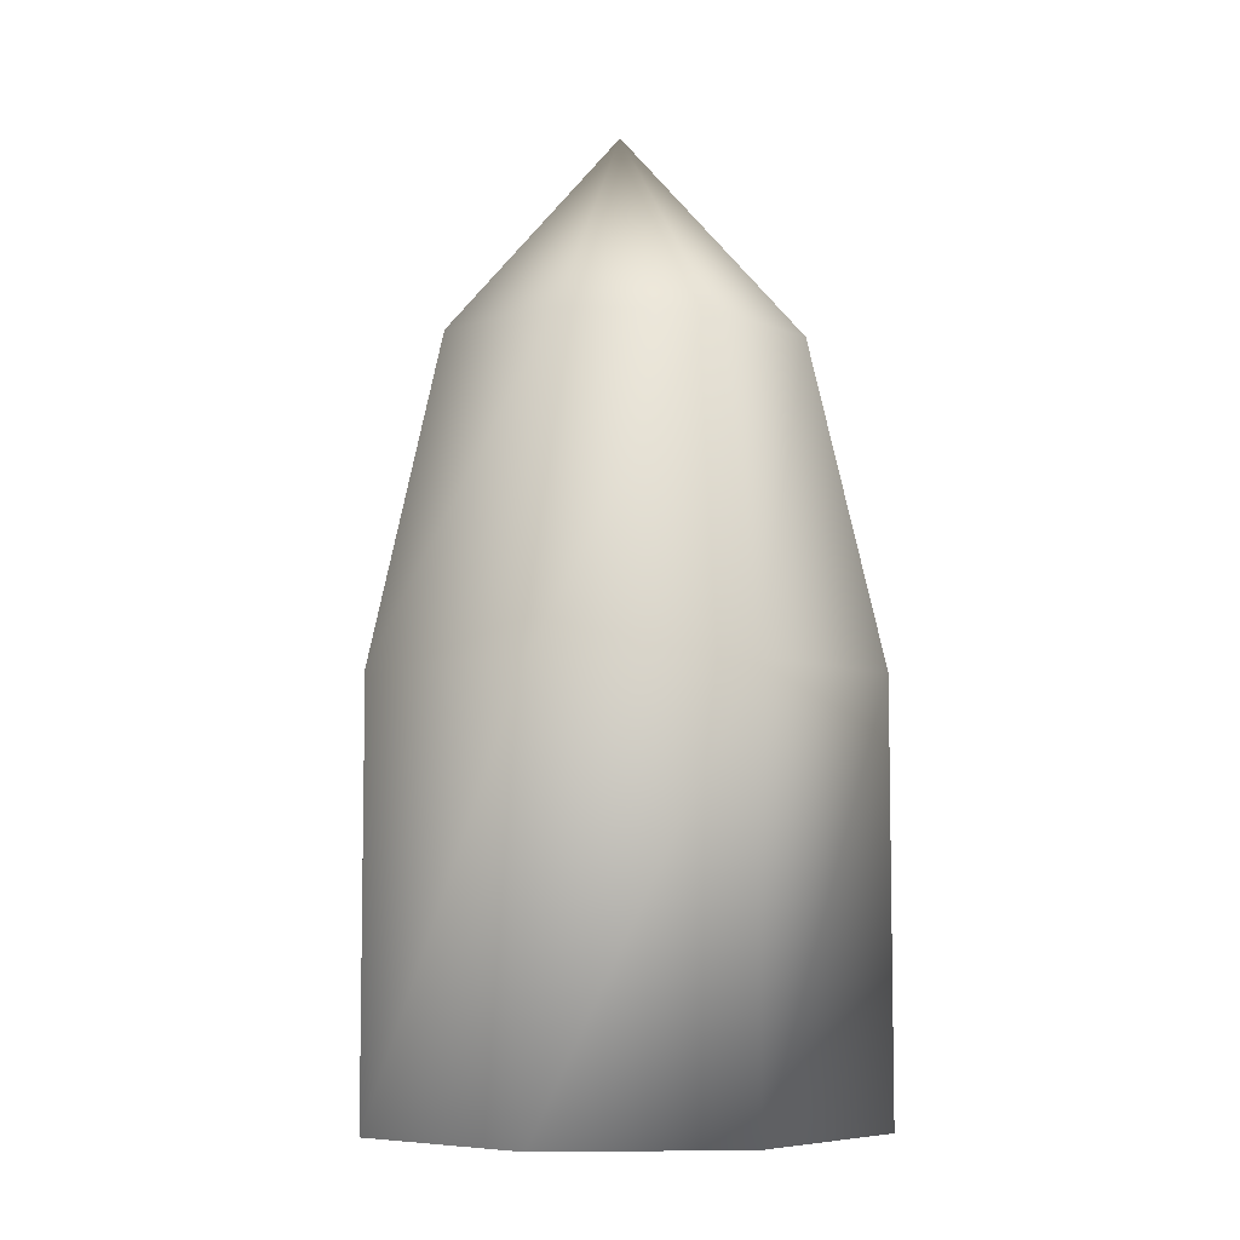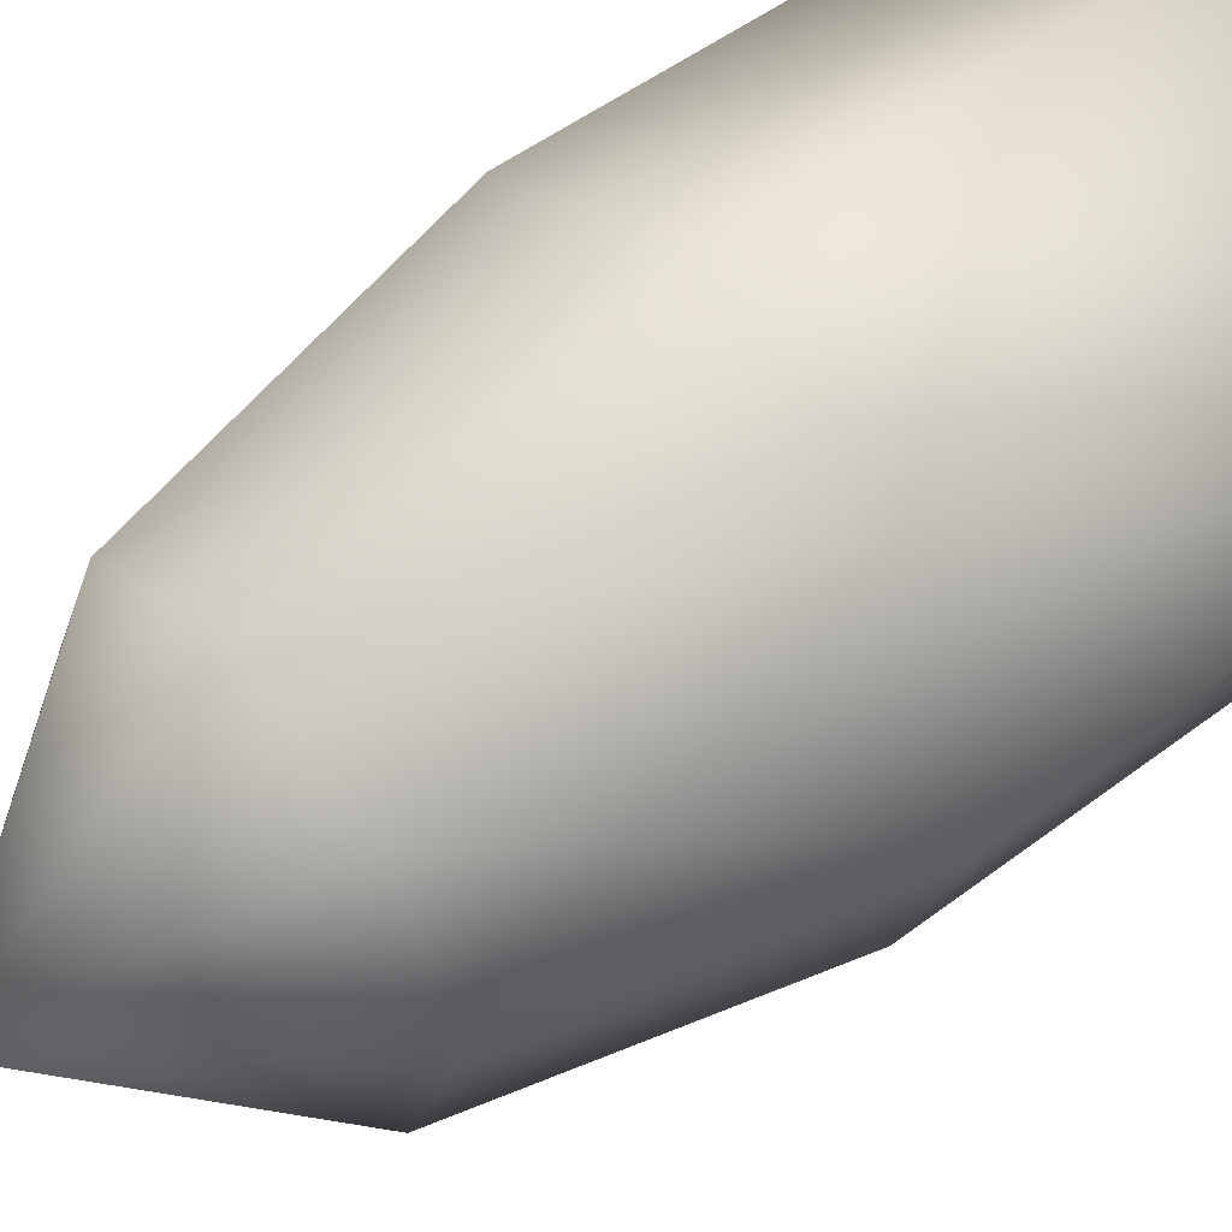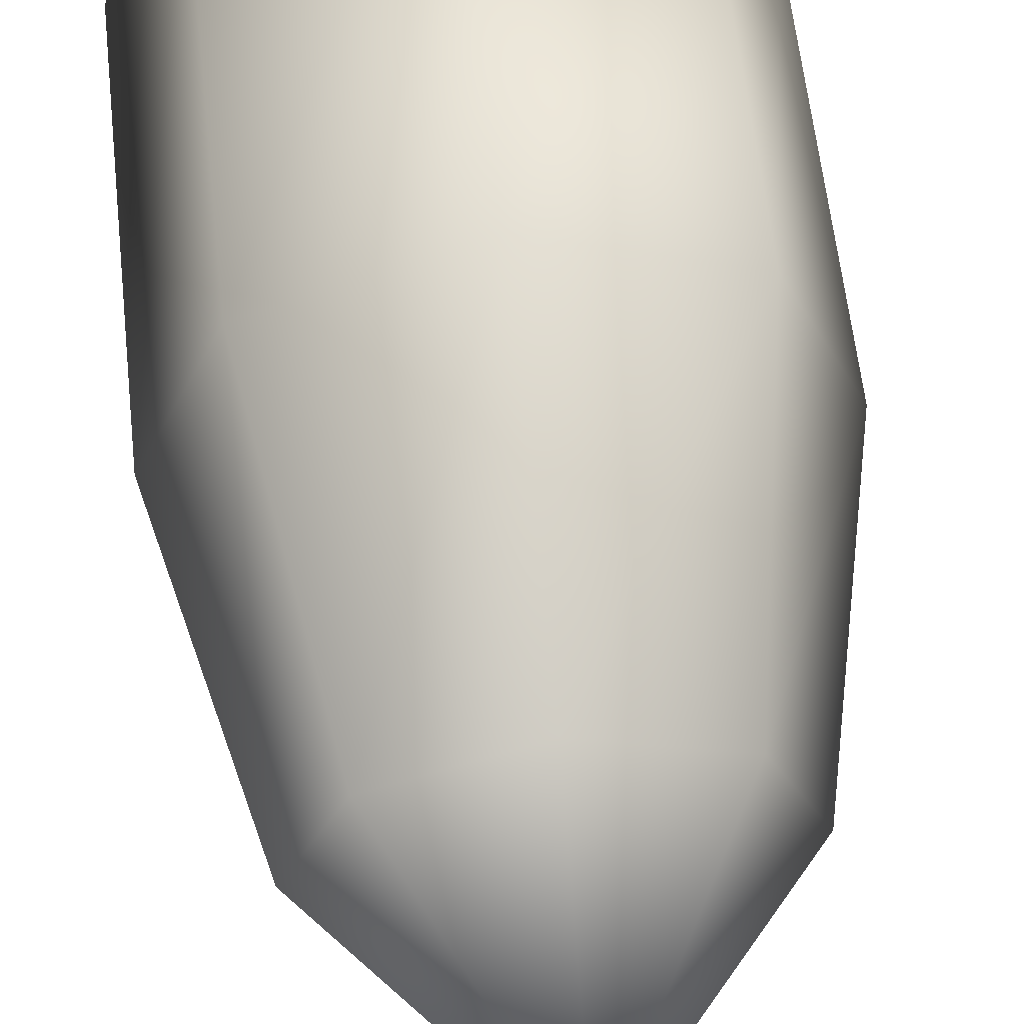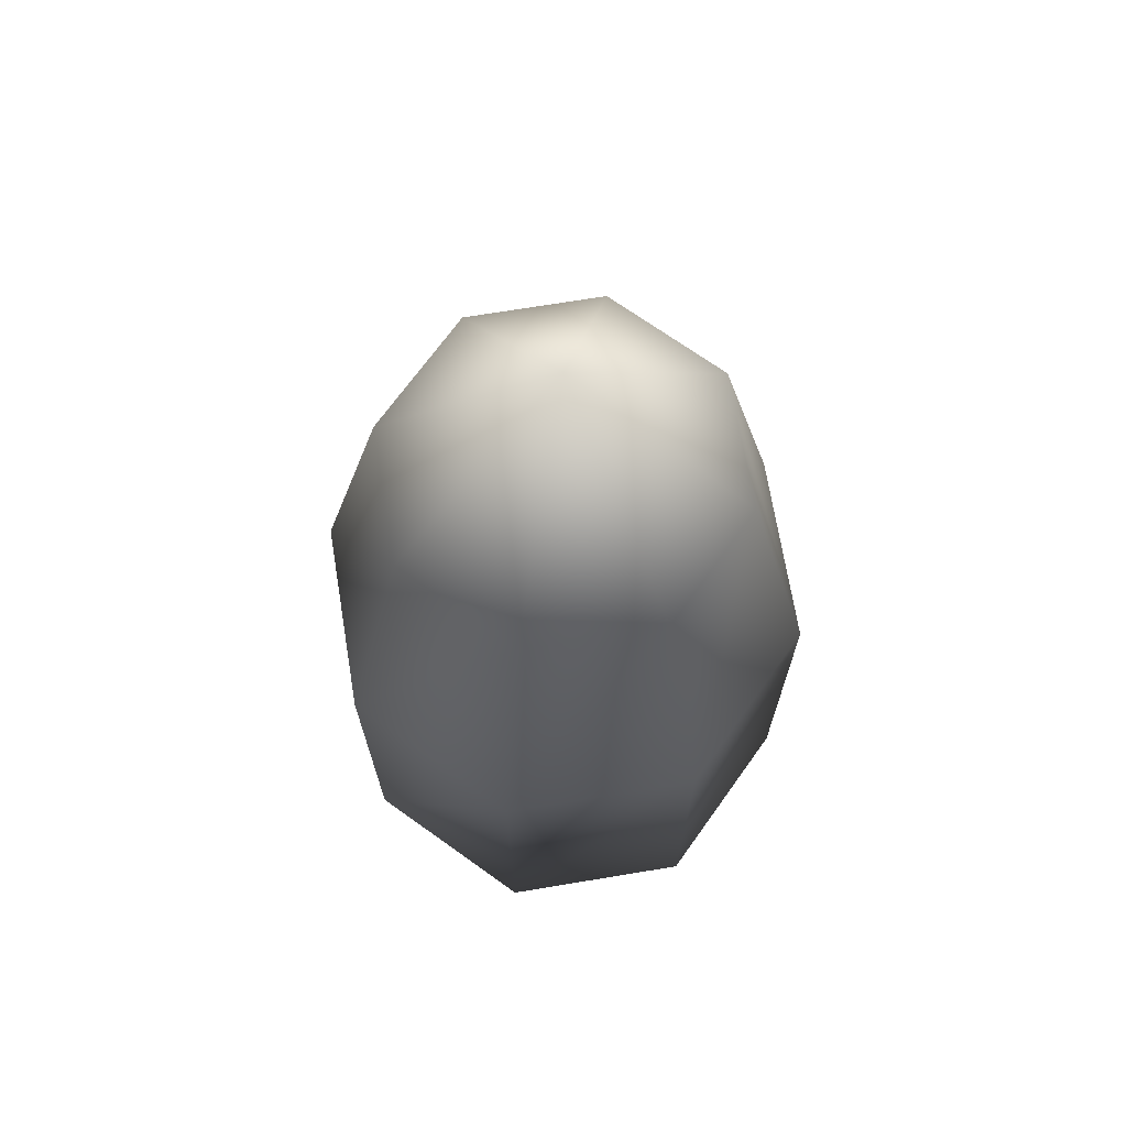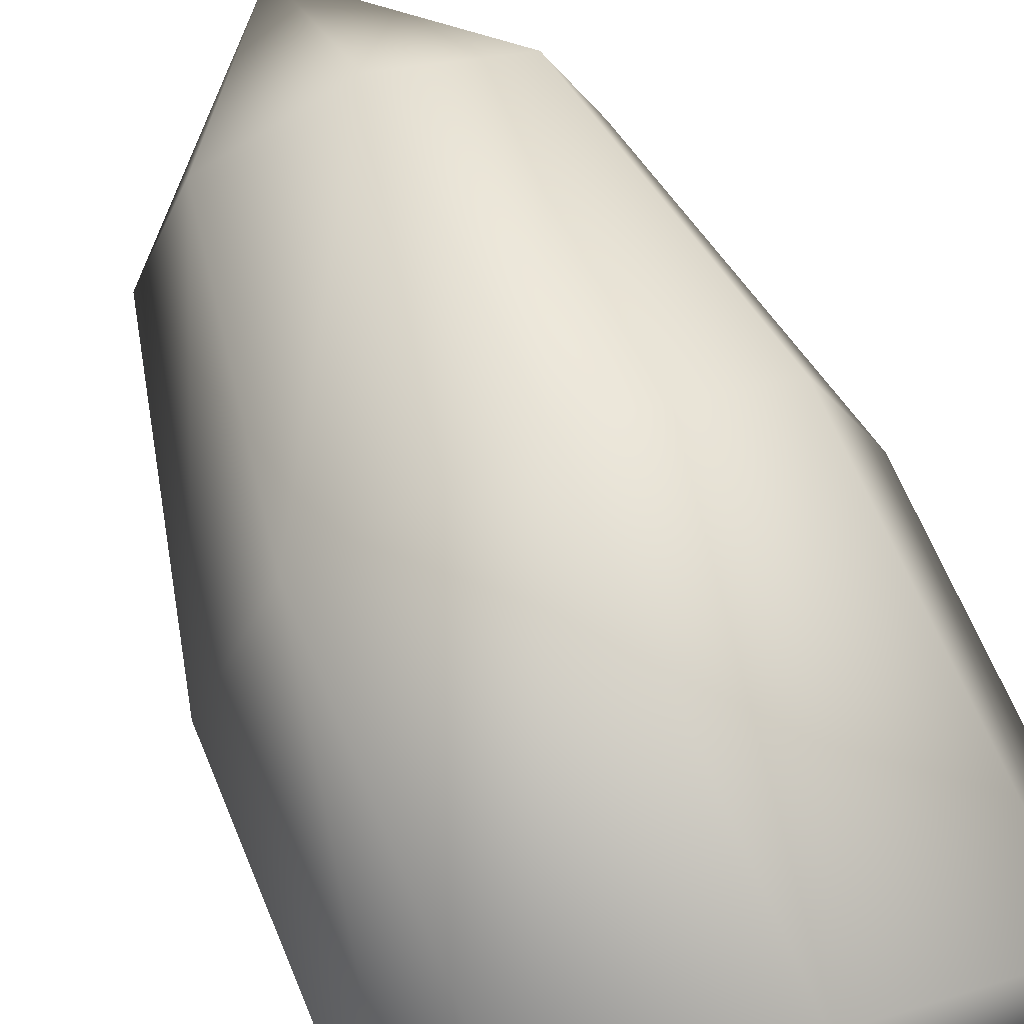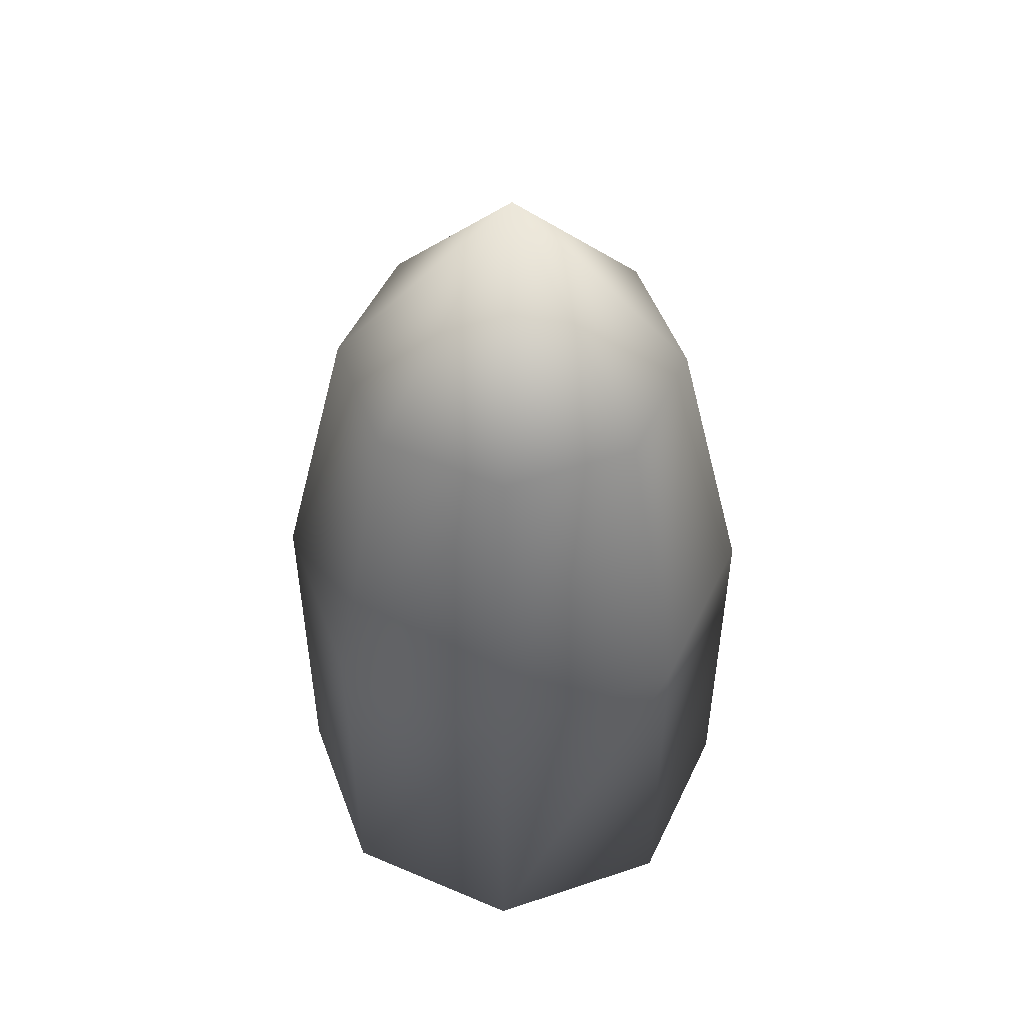
<metadata>
{"format":"obj","ext":"obj","renderer":"f3d","projection":"perspective","resolution":1024,"background":"white","views":[{"elev":-6.7,"azim":107.7,"up":"+Z"},{"elev":49.4,"azim":49.8,"up":"+Y"},{"elev":60.7,"azim":-6.3,"up":"+Y"},{"elev":70.0,"azim":-31.9,"up":"+Z"},{"elev":66.6,"azim":157.4,"up":"+Y"},{"elev":50.5,"azim":-87.6,"up":"+Z"}]}
</metadata>
<code>
g
v  0.06926 0.0693 0.3894
v  0.0974 0.09743 0.2188
v  0.1377 6.3e-05 0.2188
v  2.7e-05 0.09798 0.3894
v  2.7e-05 0.1378 0.2188
v  -0.06921 0.0693 0.3894
v  -0.09735 0.09743 0.2188
v  -0.09789 6.3e-05 0.3894
v  -0.1377 6.3e-05 0.2188
v  -0.06921 -0.06917 0.3894
v  -0.09735 -0.09731 0.2188
v  2.7e-05 -0.09785 0.3894
v  2.7e-05 -0.1376 0.2188
v  0.06926 -0.06917 0.3894
v  0.0974 -0.09731 0.2188
v  0.09794 6.3e-05 0.3894
v  2.7e-05 6.3e-05 0.5018
v  0.0974 0.09743 -0.002035
v  0.1377 6.3e-05 -0.002035
v  2.6e-05 0.1378 -0.002035
v  -0.09735 0.09743 -0.002035
v  -0.1377 6.3e-05 -0.002035
v  -0.09735 -0.09731 -0.002035
v  2.6e-05 -0.1376 -0.002035
v  0.0974 -0.09731 -0.002035
g thunderer_shell
f 1 3 2
f 2 4 1
f 4 2 5
f 5 6 4
f 6 5 7
f 7 8 6
f 8 7 9
f 9 10 8
f 10 9 11
f 11 12 10
f 12 11 13
f 13 14 12
f 14 13 15
f 15 16 14
f 16 15 3
f 17 16 1
f 17 1 4
f 17 4 6
f 17 6 8
f 17 8 10
f 17 10 12
f 17 12 14
f 17 14 16
f 2 19 18
f 19 2 3
f 5 18 20
f 18 5 2
f 7 20 21
f 20 7 5
f 9 21 22
f 21 9 7
f 11 22 23
f 22 11 9
f 13 23 24
f 23 13 11
f 15 24 25
f 24 15 13
f 3 25 19
f 25 3 15
f 24 19 25
f 21 23 22
f 20 23 21
f 18 23 20
f 18 24 23
f 18 19 24
f 3 1 16
g

</code>
